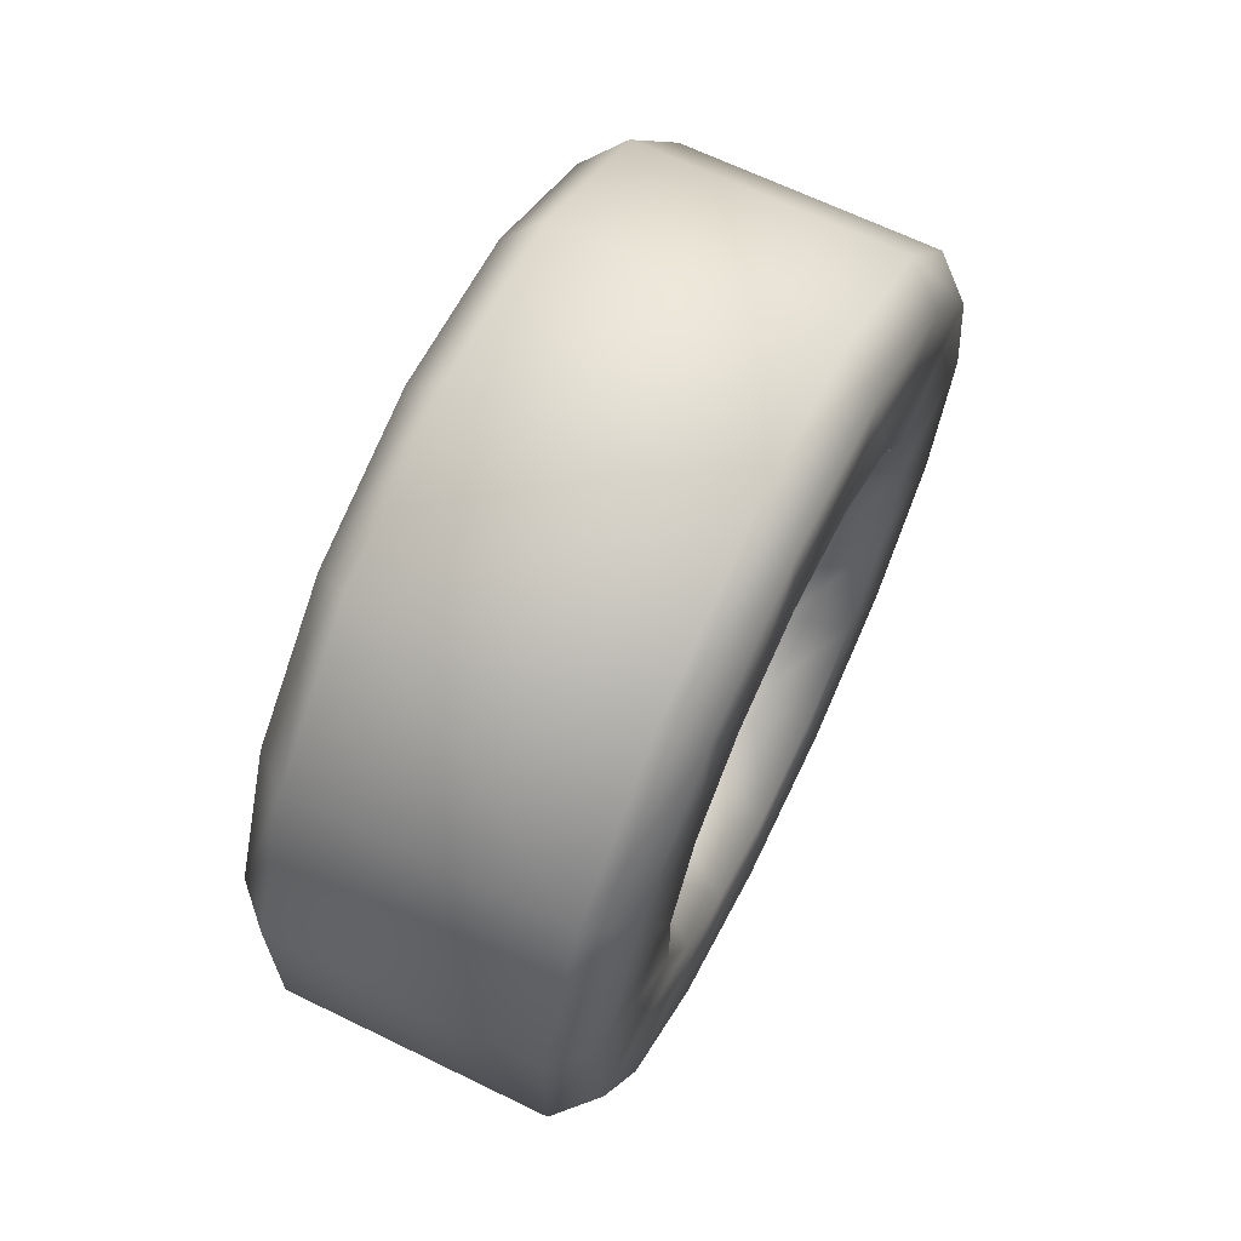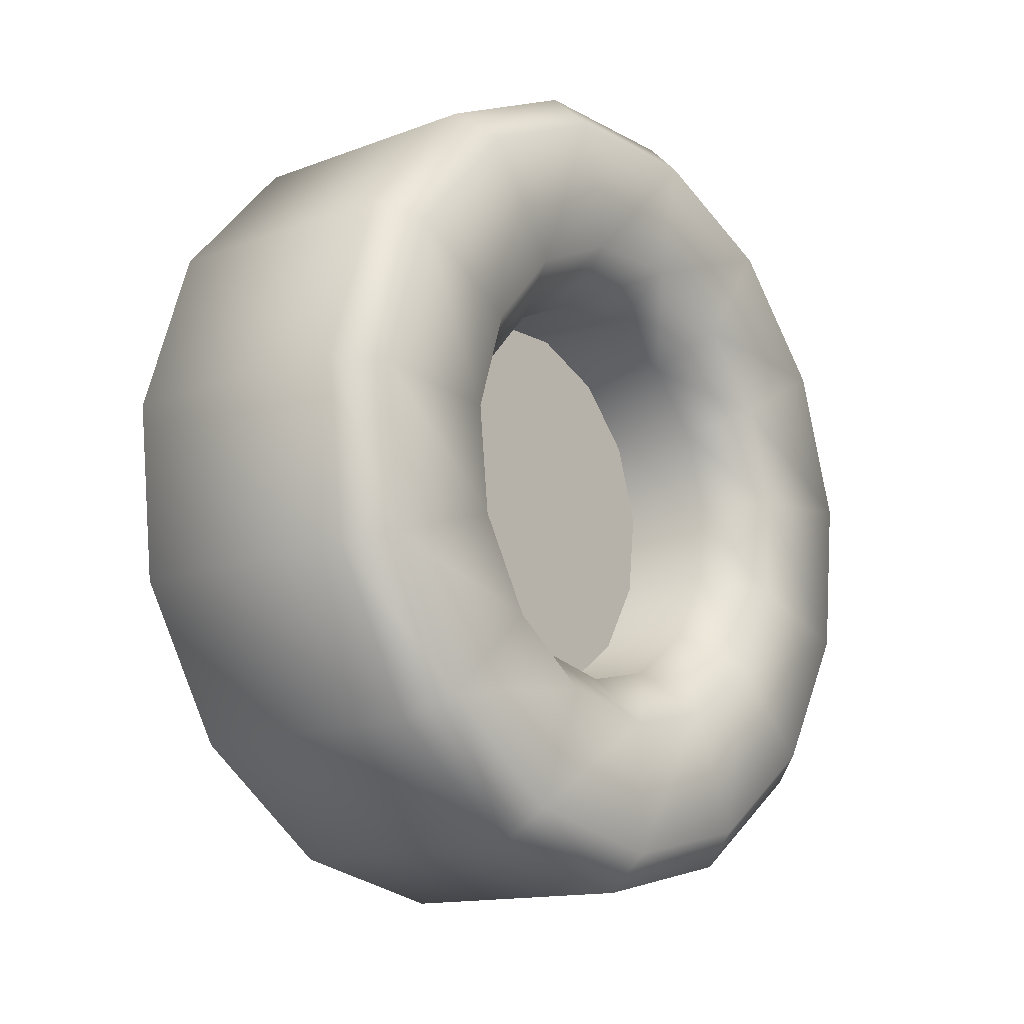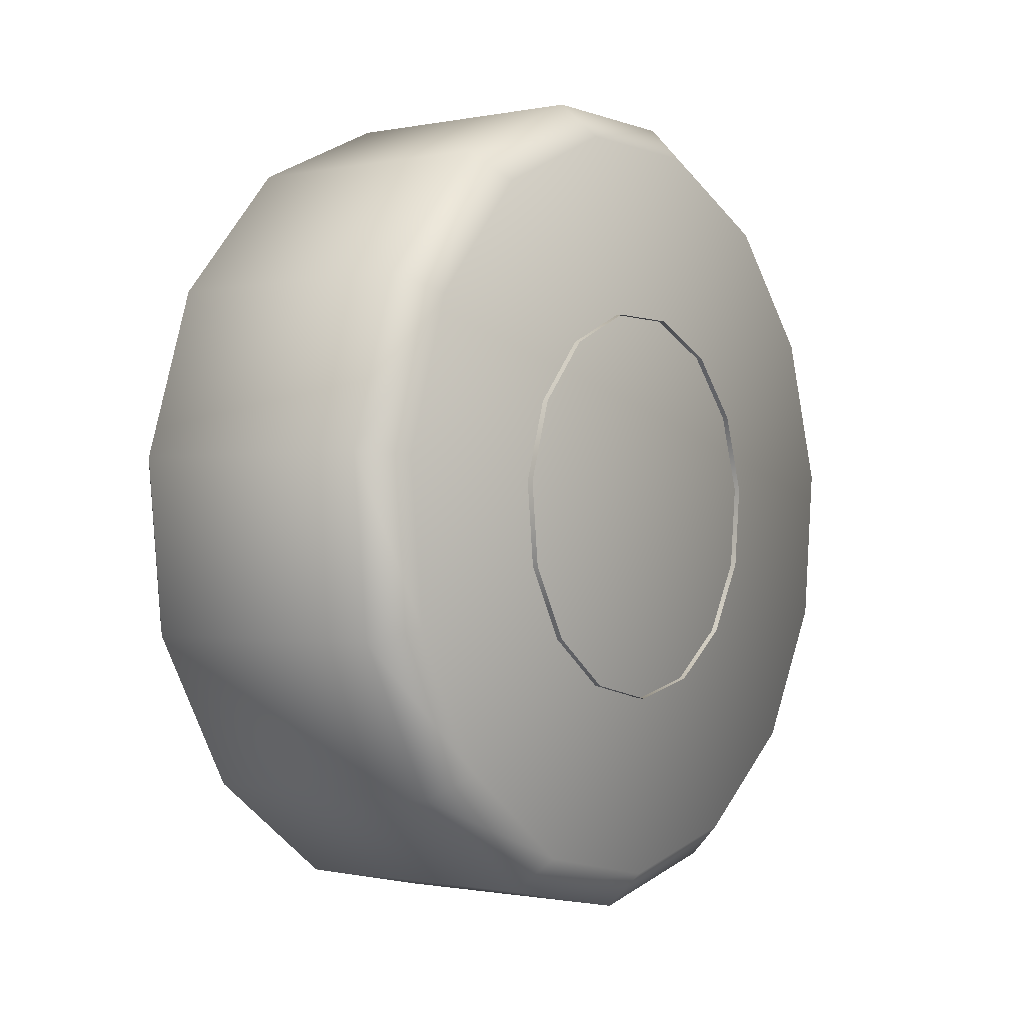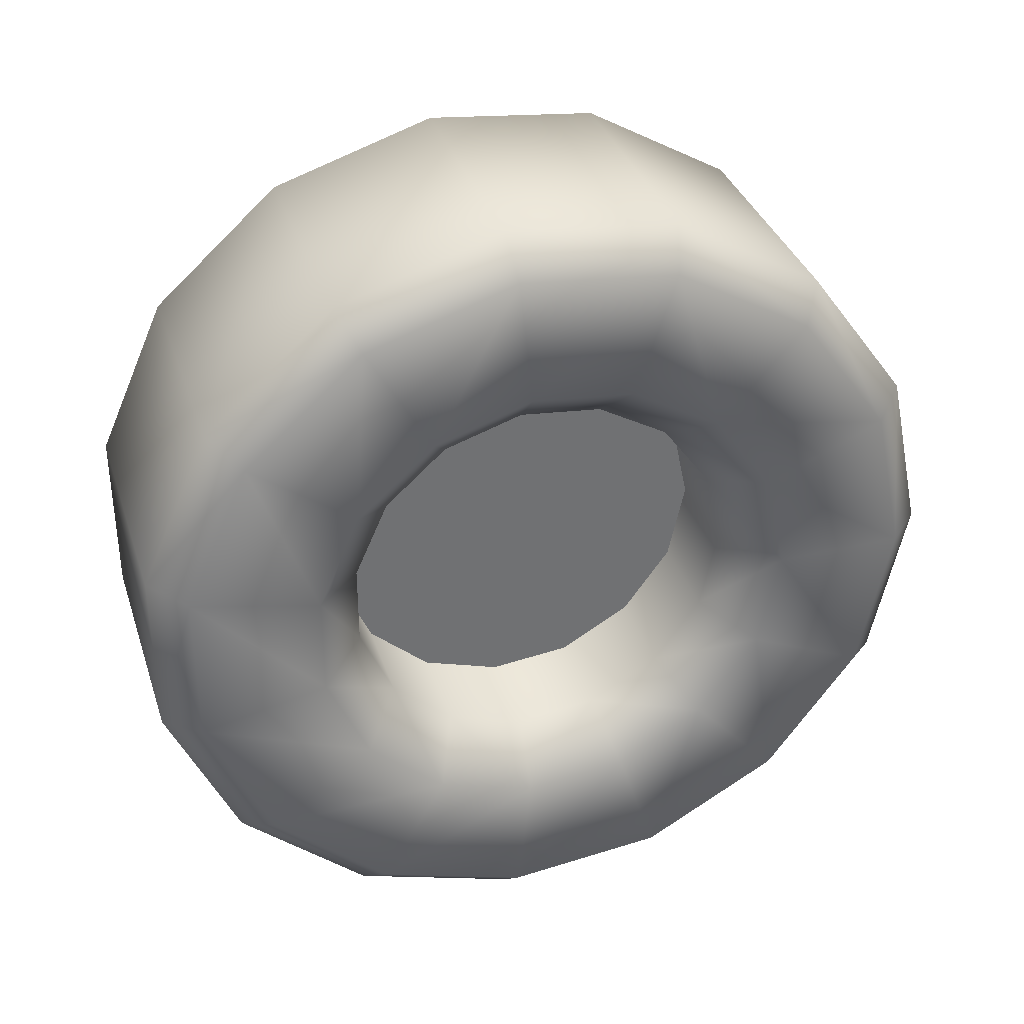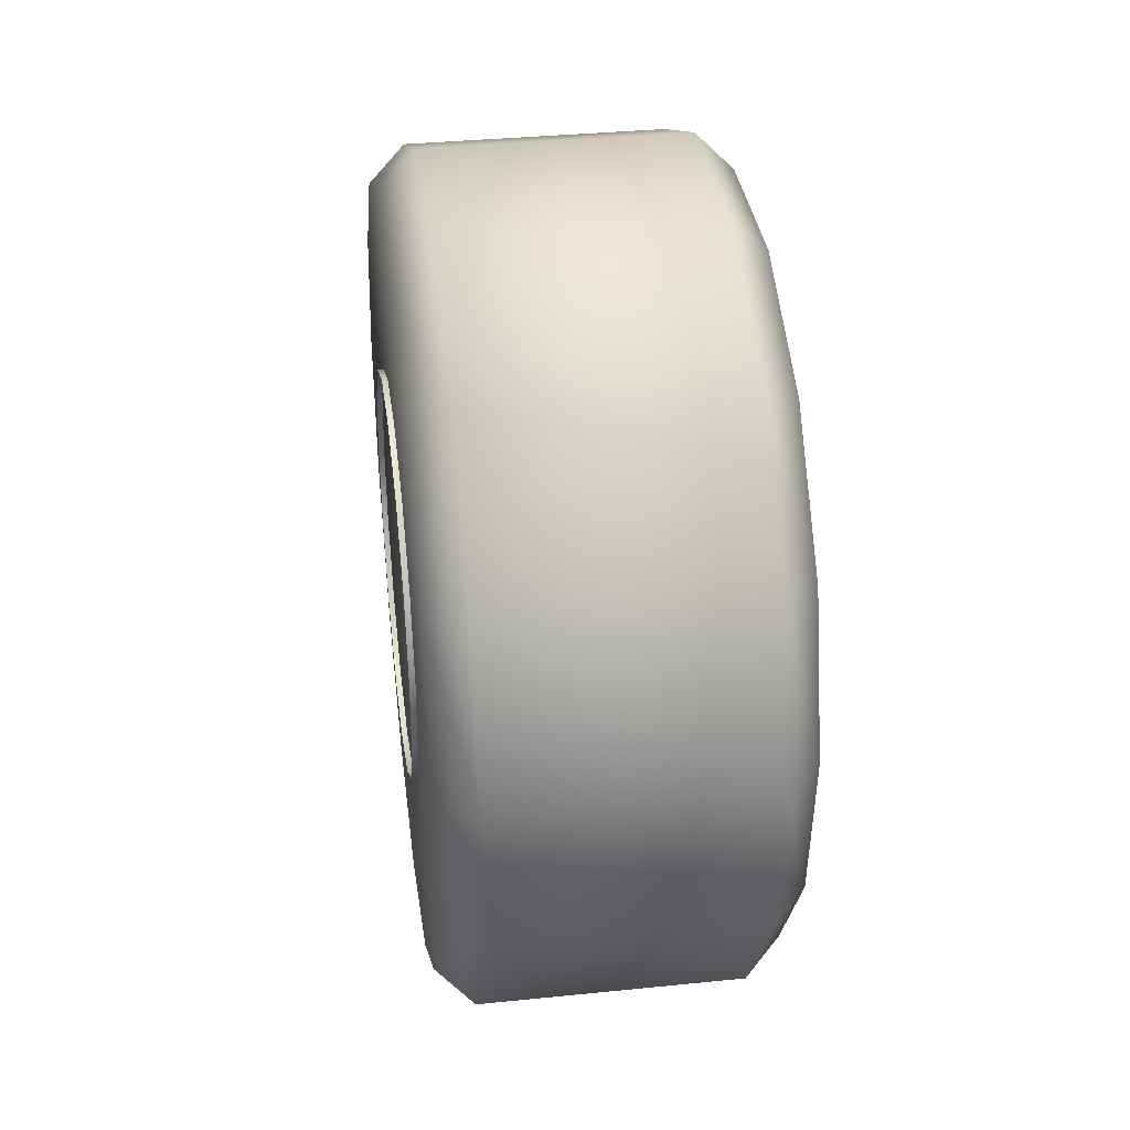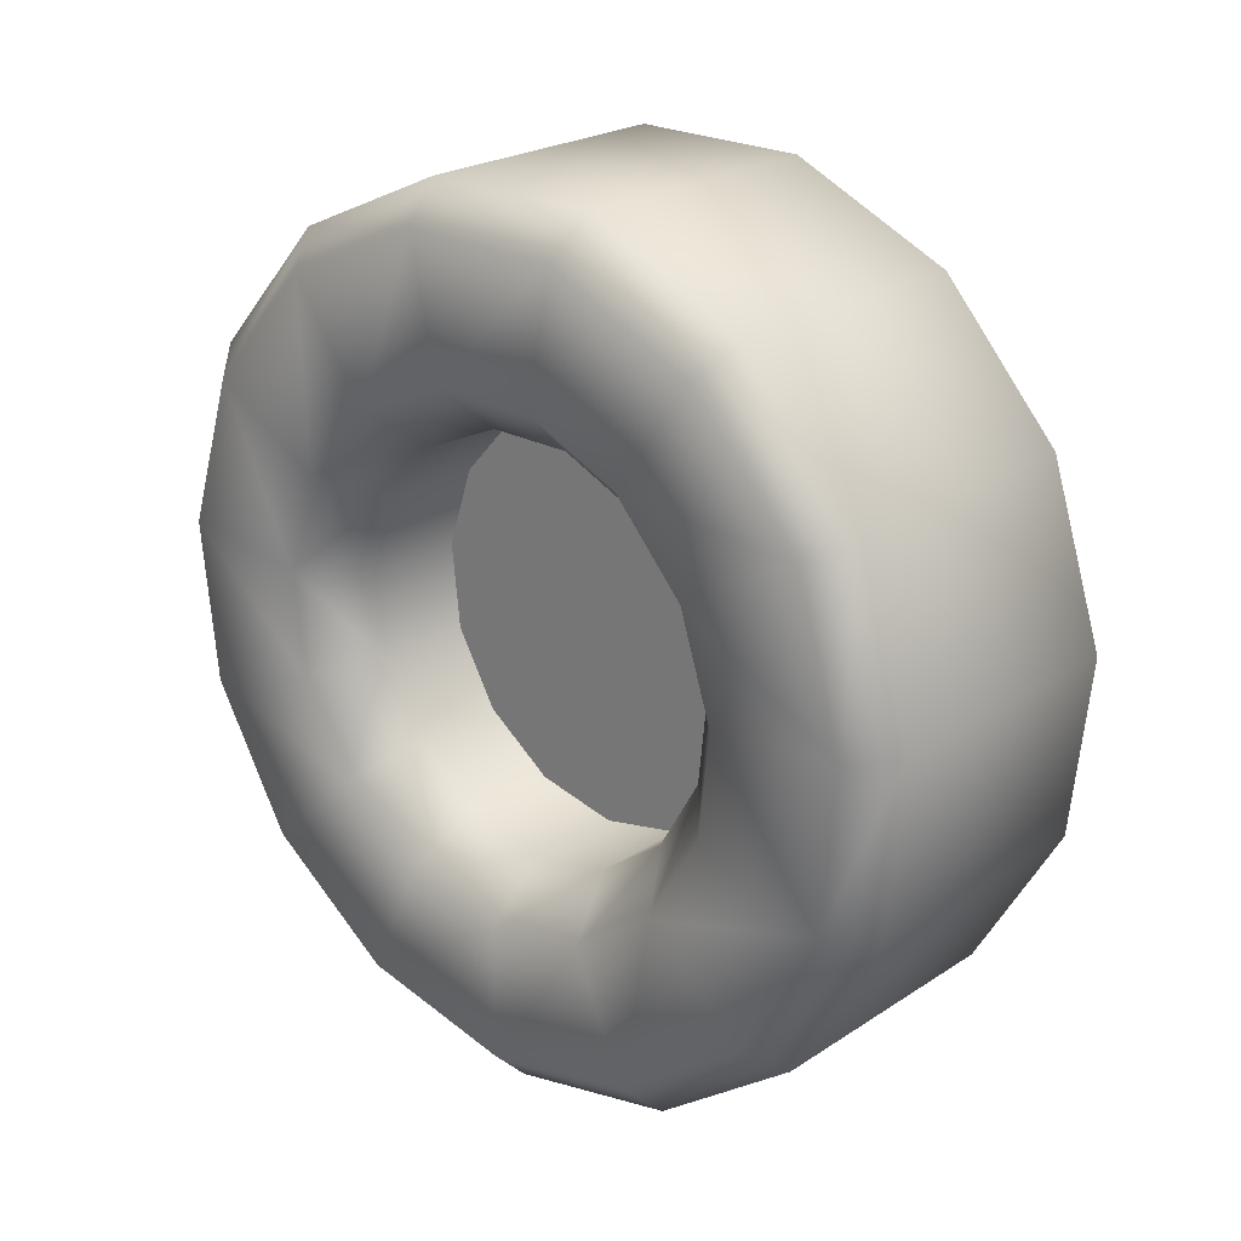
<metadata>
{"format":"obj","ext":"obj","renderer":"f3d","projection":"perspective","resolution":1024,"background":"white","views":[{"elev":66.3,"azim":-154.0,"up":"+Z"},{"elev":-13.9,"azim":-140.2,"up":"+Y"},{"elev":-1.0,"azim":35.9,"up":"+Y"},{"elev":35.1,"azim":-107.2,"up":"+Z"},{"elev":35.5,"azim":172.4,"up":"+Y"},{"elev":23.3,"azim":-47.6,"up":"+Y"}]}
</metadata>
<code>
o Teker_1_Untitled.036
v 0 0.4087 0
v 0 0.1622 -0
v 0 0.3325 0.2345
v 0 0.6081 0.1449
v -0 0.6081 -0.1449
v -0 0.3325 -0.2345
v 0.1727 0.4064 -0.004606
v 0.1727 0.03738 -0.004606
v 0.1373 0.001948 -0.004606
v -0.112 0.001948 -0.004606
v -0.1474 0.03738 -0.004606
v 0.1727 0.06928 0.1455
v 0.1373 0.03691 0.1599
v -0.112 0.03691 0.1599
v -0.1474 0.06928 0.1455
v 0.1727 0.1595 0.2696
v 0.1373 0.1358 0.2959
v -0.112 0.1358 0.2959
v -0.1474 0.1595 0.2696
v 0.1727 0.2924 0.3463
v 0.1373 0.2814 0.38
v -0.112 0.2814 0.38
v -0.1474 0.2924 0.3463
v 0.1727 0.445 0.3624
v 0.1373 0.4487 0.3976
v -0.112 0.4487 0.3976
v -0.1474 0.445 0.3624
v 0.1727 0.5909 0.315
v 0.1373 0.6086 0.3456
v -0.112 0.6086 0.3456
v -0.1474 0.5909 0.315
v 0.1727 0.7049 0.2123
v 0.1373 0.7336 0.2331
v -0.112 0.7336 0.2331
v -0.1474 0.7049 0.2123
v 0.1727 0.7673 0.07211
v 0.1373 0.802 0.07948
v -0.112 0.802 0.07948
v -0.1474 0.7673 0.07211
v 0.1727 0.7673 -0.08133
v 0.1373 0.802 -0.08869
v -0.112 0.802 -0.08869
v -0.1474 0.7673 -0.08133
v 0.1727 0.7049 -0.2215
v 0.1373 0.7336 -0.2423
v -0.112 0.7336 -0.2423
v -0.1474 0.7049 -0.2215
v 0.1727 0.5909 -0.3242
v 0.1373 0.6086 -0.3549
v -0.112 0.6086 -0.3549
v -0.1474 0.5909 -0.3242
v 0.1727 0.445 -0.3716
v 0.1373 0.4487 -0.4068
v -0.112 0.4487 -0.4068
v -0.1474 0.445 -0.3716
v 0.1727 0.2924 -0.3555
v 0.1373 0.2814 -0.3892
v -0.112 0.2814 -0.3892
v -0.1474 0.2924 -0.3555
v 0.1727 0.1595 -0.2788
v 0.1373 0.1358 -0.3052
v -0.112 0.1358 -0.3052
v -0.1474 0.1595 -0.2788
v 0.1727 0.06928 -0.1547
v 0.1373 0.03691 -0.1691
v -0.112 0.03691 -0.1691
v -0.1474 0.06928 -0.1547
v -0.1474 0.1642 -0.004606
v -0.1474 0.1851 0.09391
v -0.1474 0.2443 0.1754
v -0.1474 0.3315 0.2257
v -0.1474 0.4317 0.2363
v -0.1474 0.5275 0.2052
v -0.1474 0.6023 0.1378
v -0.1474 0.6433 0.04575
v -0.1474 0.6433 -0.05496
v -0.1474 0.6023 -0.147
v -0.1474 0.5275 -0.2144
v -0.1474 0.4317 -0.2455
v -0.1474 0.3315 -0.235
v -0.1474 0.2443 -0.1846
v -0.1474 0.1851 -0.1031
v -0.09372 0.2131 -0.004606
v -0.09372 0.2298 0.07402
v -0.09372 0.277 0.139
v -0.09372 0.3466 0.1792
v -0.09372 0.4266 0.1876
v -0.09372 0.503 0.1628
v -0.09372 0.5628 0.109
v -0.09372 0.5955 0.03558
v -0.09372 0.5955 -0.0448
v -0.09372 0.5628 -0.1182
v -0.09372 0.503 -0.172
v -0.09372 0.4266 -0.1969
v -0.09372 0.3466 -0.1884
v -0.09372 0.277 -0.1483
v -0.09372 0.2298 -0.08323
v 0.1782 0.2131 -0.004606
v 0.1782 0.2298 0.07402
v 0.1782 0.277 0.139
v 0.1782 0.3466 0.1792
v 0.1782 0.4266 0.1876
v 0.1782 0.503 0.1628
v 0.1782 0.5628 0.109
v 0.1782 0.5955 0.03558
v 0.1782 0.5955 -0.0448
v 0.1782 0.5628 -0.1182
v 0.1782 0.503 -0.172
v 0.1782 0.4266 -0.1969
v 0.1782 0.3466 -0.1884
v 0.1782 0.277 -0.1483
v 0.1782 0.2298 -0.08323
f 3 1 2
f 4 1 3
f 5 1 4
f 6 1 5
f 2 1 6
f 74 31 35
f 75 35 39
f 76 39 43
f 77 43 47
f 78 47 51
f 79 51 55
f 80 55 59
f 81 59 63
f 82 63 67
f 68 67 11
f 84 68 69
f 85 69 70
f 86 70 71
f 87 71 72
f 88 72 73
f 89 73 74
f 75 89 74
f 91 75 76
f 92 76 77
f 78 92 77
f 79 93 78
f 95 79 80
f 81 95 80
f 82 96 81
f 68 97 82
f 12 8 7
f 13 8 12
f 13 10 9
f 14 11 10
f 84 98 83
f 16 12 7
f 17 12 16
f 17 14 13
f 18 15 14
f 100 84 85
f 20 16 7
f 21 16 20
f 21 18 17
f 22 19 18
f 101 85 86
f 24 20 7
f 25 20 24
f 25 22 21
f 26 23 22
f 102 86 87
f 28 24 7
f 28 25 24
f 29 26 25
f 30 27 26
f 88 102 87
f 32 28 7
f 33 28 32
f 34 29 33
f 34 31 30
f 104 88 89
f 36 32 7
f 36 33 32
f 38 33 37
f 38 35 34
f 105 89 90
f 40 36 7
f 41 36 40
f 42 37 41
f 42 39 38
f 106 90 91
f 44 40 7
f 45 40 44
f 46 41 45
f 46 43 42
f 107 91 92
f 48 44 7
f 48 45 44
f 50 45 49
f 51 46 50
f 108 92 93
f 52 48 7
f 53 48 52
f 54 49 53
f 55 50 54
f 109 93 94
f 56 52 7
f 57 52 56
f 58 53 57
f 59 54 58
f 110 94 95
f 60 56 7
f 60 57 56
f 62 57 61
f 63 58 62
f 111 95 96
f 64 60 7
f 65 60 64
f 65 62 61
f 66 63 62
f 112 96 97
f 8 64 7
f 9 64 8
f 9 66 65
f 10 67 66
f 98 97 83
f 69 11 15
f 70 15 19
f 23 70 19
f 72 23 27
f 73 27 31
f 74 73 31
f 75 74 35
f 76 75 39
f 77 76 43
f 78 77 47
f 79 78 51
f 80 79 55
f 81 80 59
f 82 81 63
f 68 82 67
f 84 83 68
f 85 84 69
f 86 85 70
f 87 86 71
f 88 87 72
f 89 88 73
f 75 90 89
f 91 90 75
f 92 91 76
f 78 93 92
f 79 94 93
f 95 94 79
f 81 96 95
f 82 97 96
f 68 83 97
f 13 9 8
f 13 14 10
f 14 15 11
f 84 99 98
f 17 13 12
f 17 18 14
f 18 19 15
f 100 99 84
f 21 17 16
f 21 22 18
f 22 23 19
f 101 100 85
f 25 21 20
f 25 26 22
f 26 27 23
f 102 101 86
f 28 29 25
f 29 30 26
f 30 31 27
f 88 103 102
f 33 29 28
f 34 30 29
f 34 35 31
f 104 103 88
f 36 37 33
f 38 34 33
f 38 39 35
f 105 104 89
f 41 37 36
f 42 38 37
f 42 43 39
f 106 105 90
f 45 41 40
f 46 42 41
f 46 47 43
f 107 106 91
f 48 49 45
f 50 46 45
f 51 47 46
f 108 107 92
f 53 49 48
f 54 50 49
f 55 51 50
f 109 108 93
f 57 53 52
f 58 54 53
f 59 55 54
f 110 109 94
f 60 61 57
f 62 58 57
f 63 59 58
f 111 110 95
f 65 61 60
f 65 66 62
f 66 67 63
f 112 111 96
f 9 65 64
f 9 10 66
f 10 11 67
f 98 112 97
f 69 68 11
f 70 69 15
f 23 71 70
f 72 71 23
f 73 72 27

</code>
